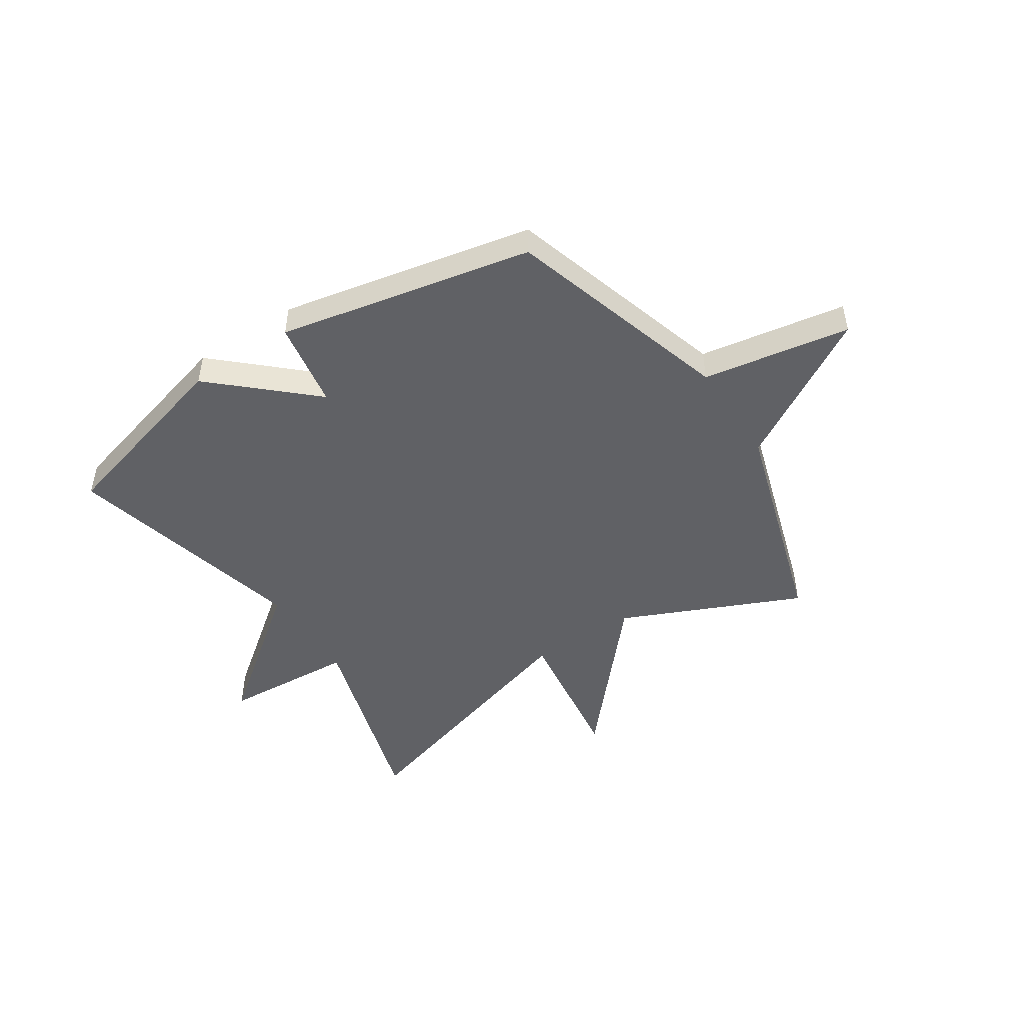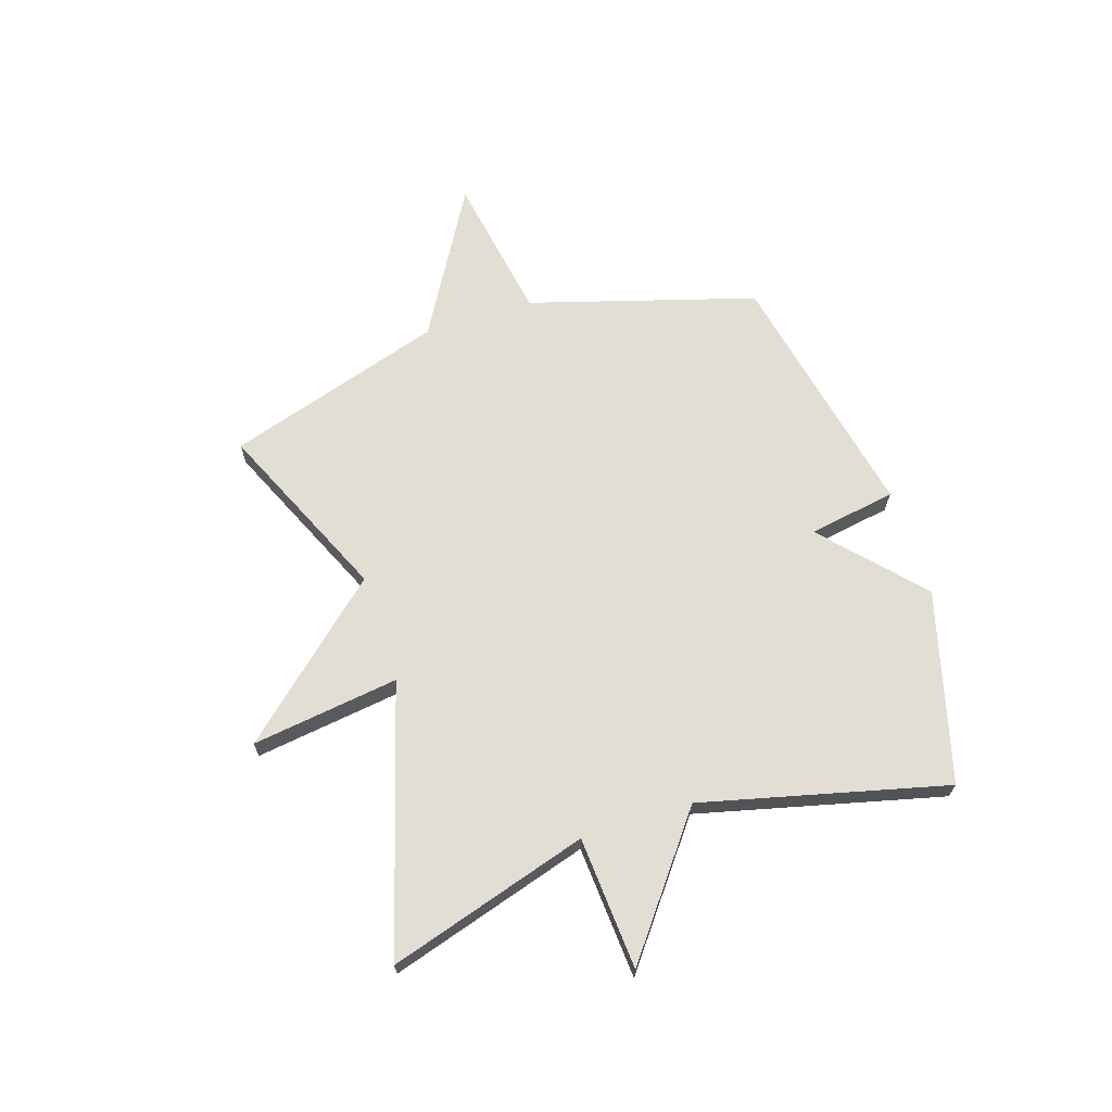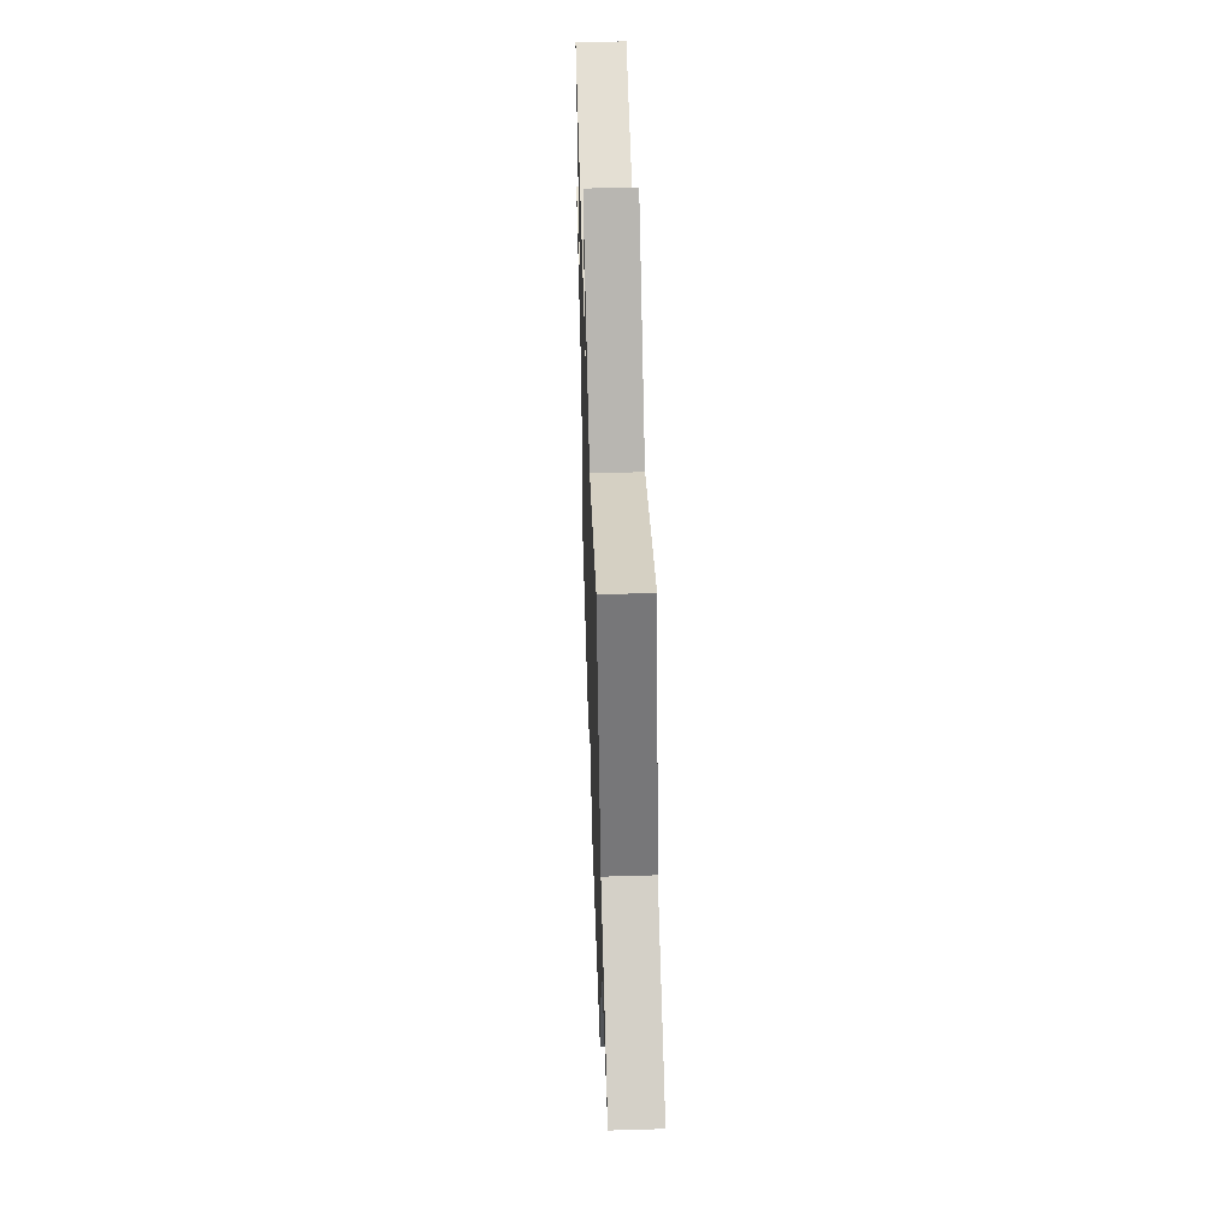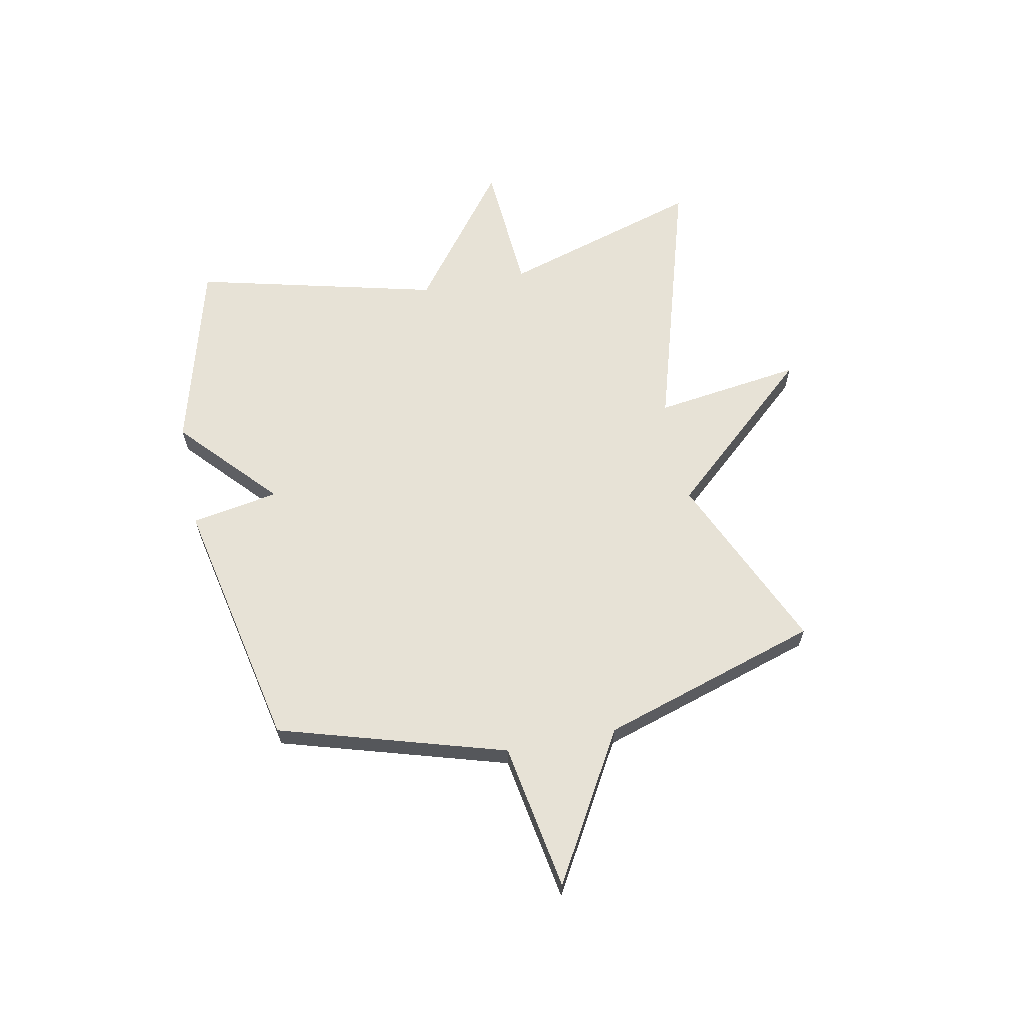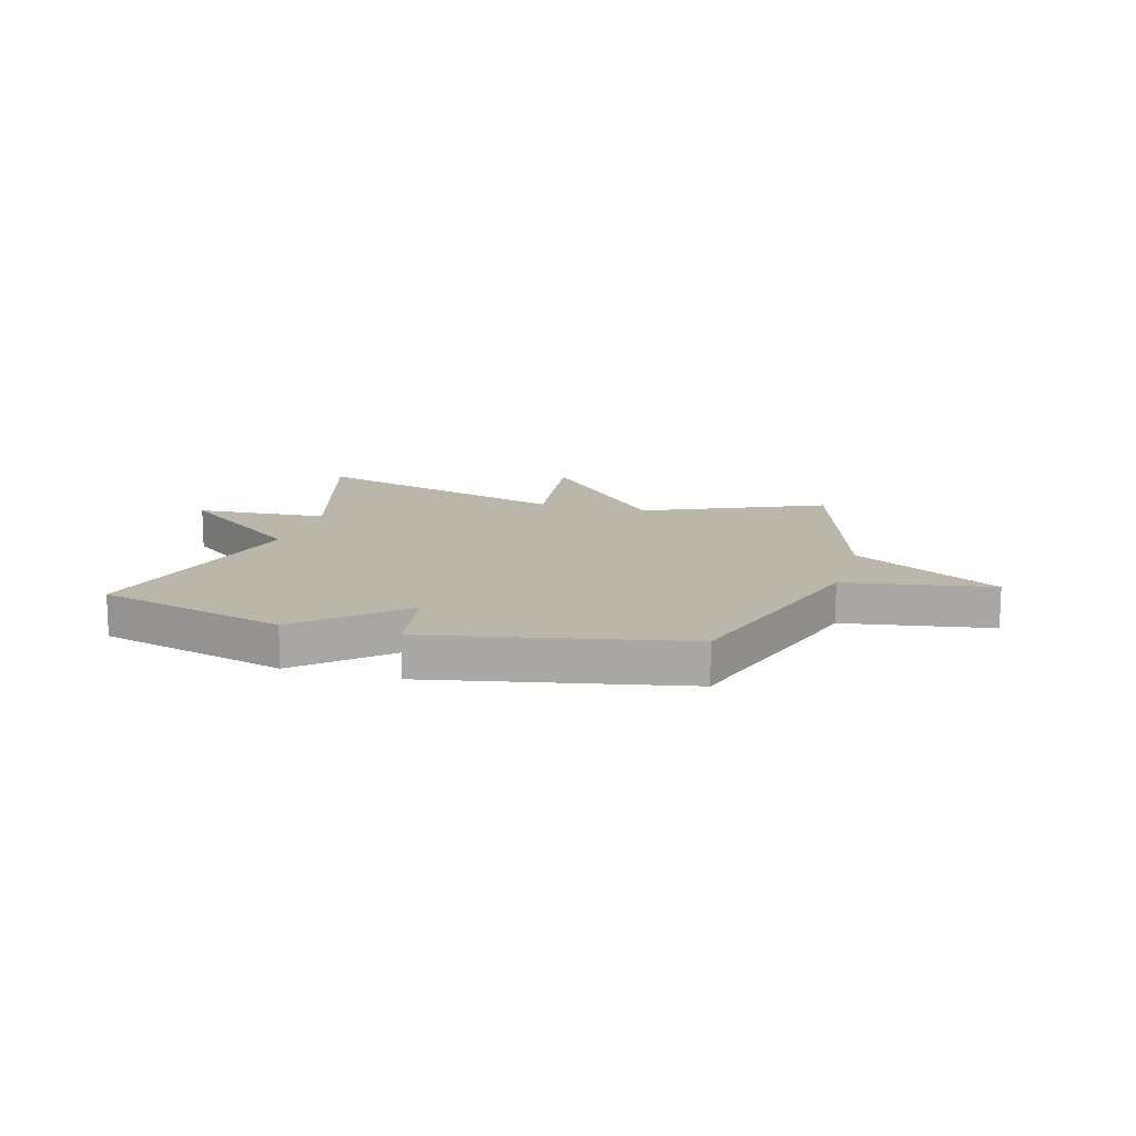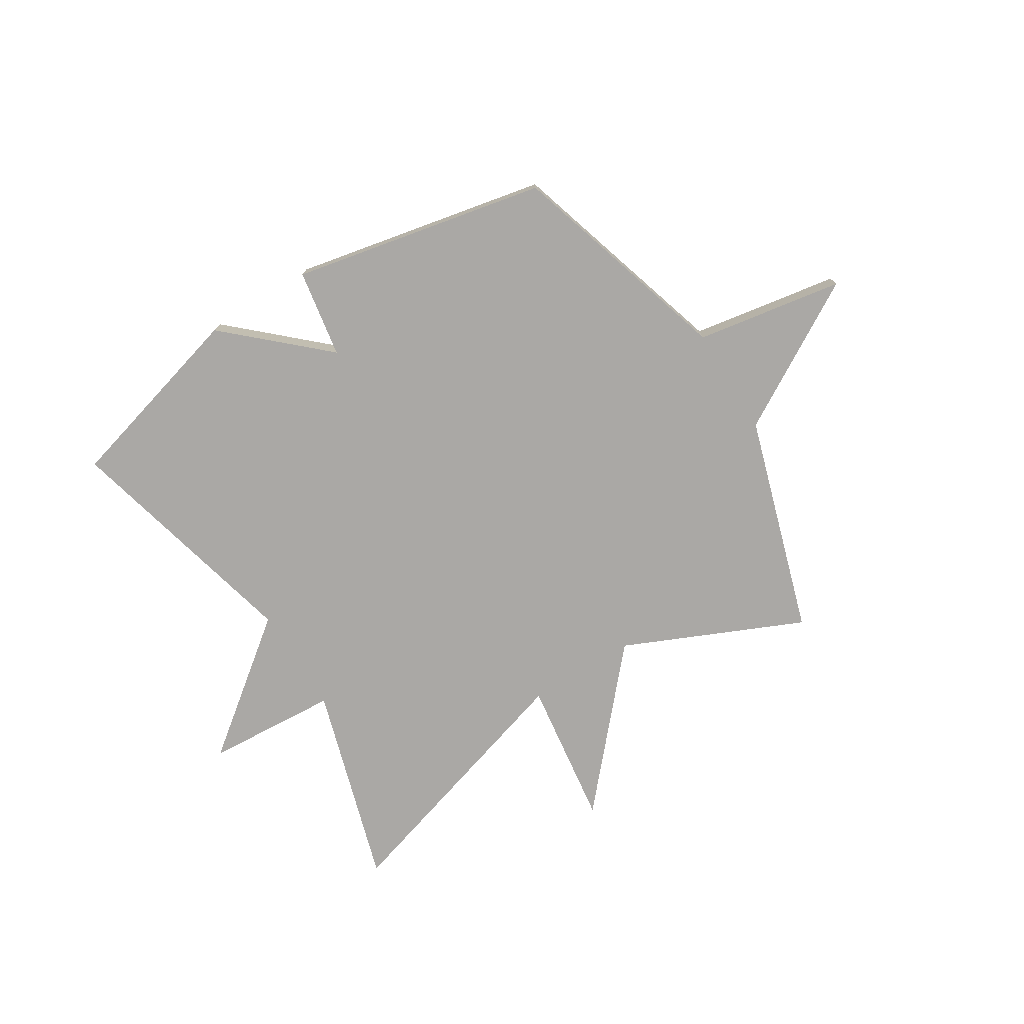
<metadata>
{"format":"obj","ext":"obj","renderer":"f3d","projection":"perspective","resolution":1024,"background":"white","views":[{"elev":-48.2,"azim":-146.7,"up":"+Y"},{"elev":67.3,"azim":72.0,"up":"+Y"},{"elev":50.2,"azim":-91.9,"up":"+Z"},{"elev":63.4,"azim":-101.4,"up":"+Y"},{"elev":13.9,"azim":-163.8,"up":"+Y"},{"elev":-75.1,"azim":-148.1,"up":"+Y"}]}
</metadata>
<code>
v -0.5 0.07 -0.5
v -0.622 0.07 -0.093
v -0.887 0.07 -0.048
v -0.622 0.07 0.107
v -0.5 0.07 0.5
v -0.178 0.07 0.357
v 0.058 0.07 0.623
v 0.022 0.07 0.357
v 0.5 0.07 0.5
v 0.391 0.07 0.139
v 0.63 0.07 0.123
v 0.391 0.07 -0.061
v 0.5 0.07 -0.5
v 0.157 0.07 -0.594
v -0.016 0.07 -0.436
v -0.043 0.07 -0.594
v -0.5 0 -0.5
v -0.622 0 -0.093
v -0.887 0 -0.048
v -0.622 0 0.107
v -0.5 0 0.5
v -0.178 0 0.357
v 0.058 0 0.623
v 0.022 0 0.357
v 0.5 0 0.5
v 0.391 0 0.139
v 0.63 0 0.123
v 0.391 0 -0.061
v 0.5 0 -0.5
v 0.157 0 -0.594
v -0.016 0 -0.436
v -0.043 0 -0.594
f 15 16 1 2
f 12 13 14 15
f 12 15 2
f 2 3 4
f 12 2 4
f 11 12 4
f 10 11 4
f 8 9 10 4
f 6 7 8
f 6 8 4
f 4 5 6
f 18 17 32 31
f 31 30 29 28
f 18 31 28
f 20 19 18
f 20 18 28
f 20 28 27
f 20 27 26
f 20 26 25 24
f 24 23 22
f 20 24 22
f 22 21 20
f 1 17 18 2
f 2 18 19 3
f 3 19 20 4
f 4 20 21 5
f 5 21 22 6
f 6 22 23 7
f 7 23 24 8
f 8 24 25 9
f 9 25 26 10
f 10 26 27 11
f 11 27 28 12
f 12 28 29 13
f 13 29 30 14
f 14 30 31 15
f 15 31 32 16
f 16 32 17 1

</code>
